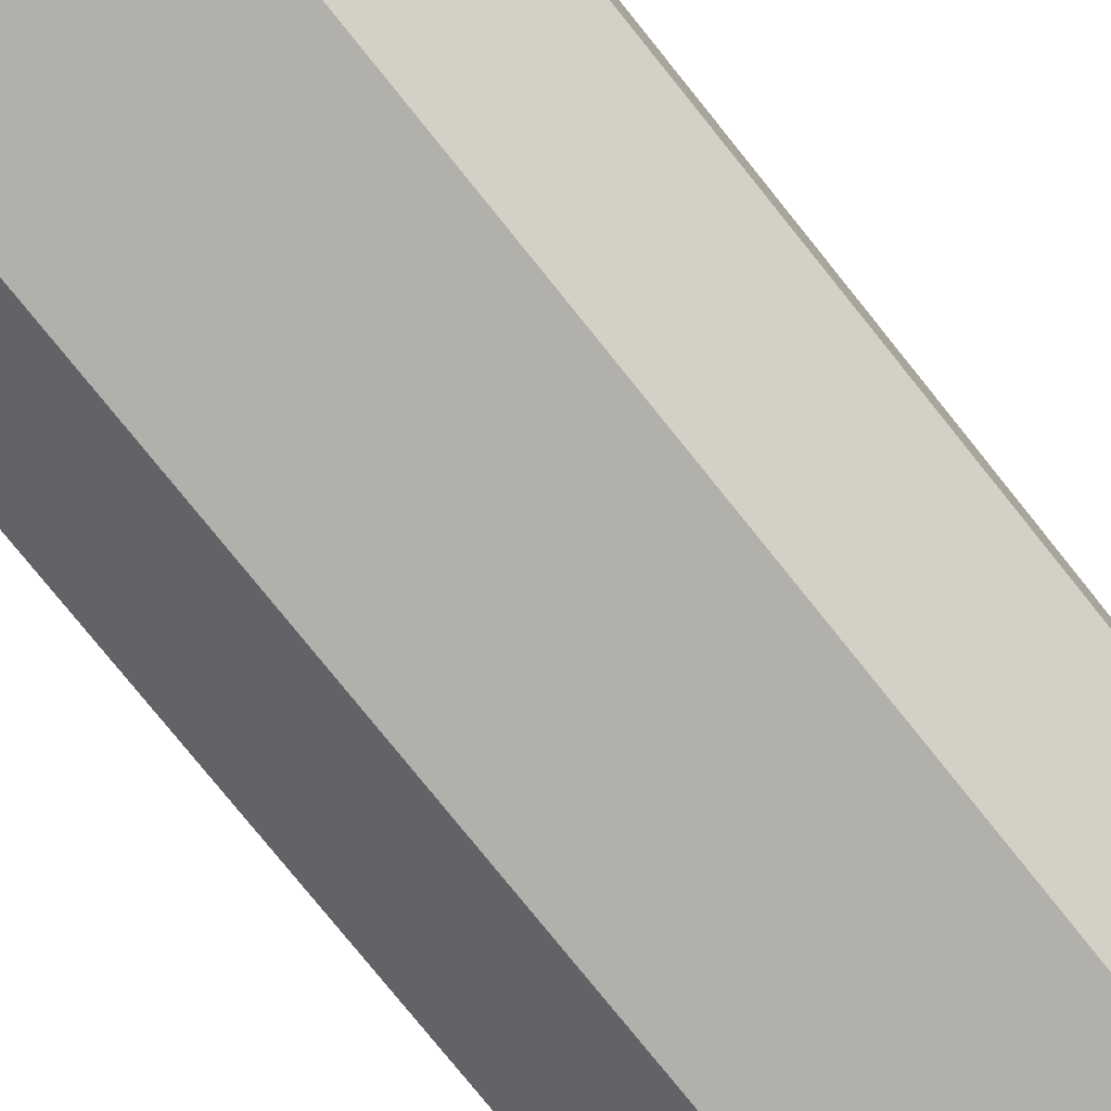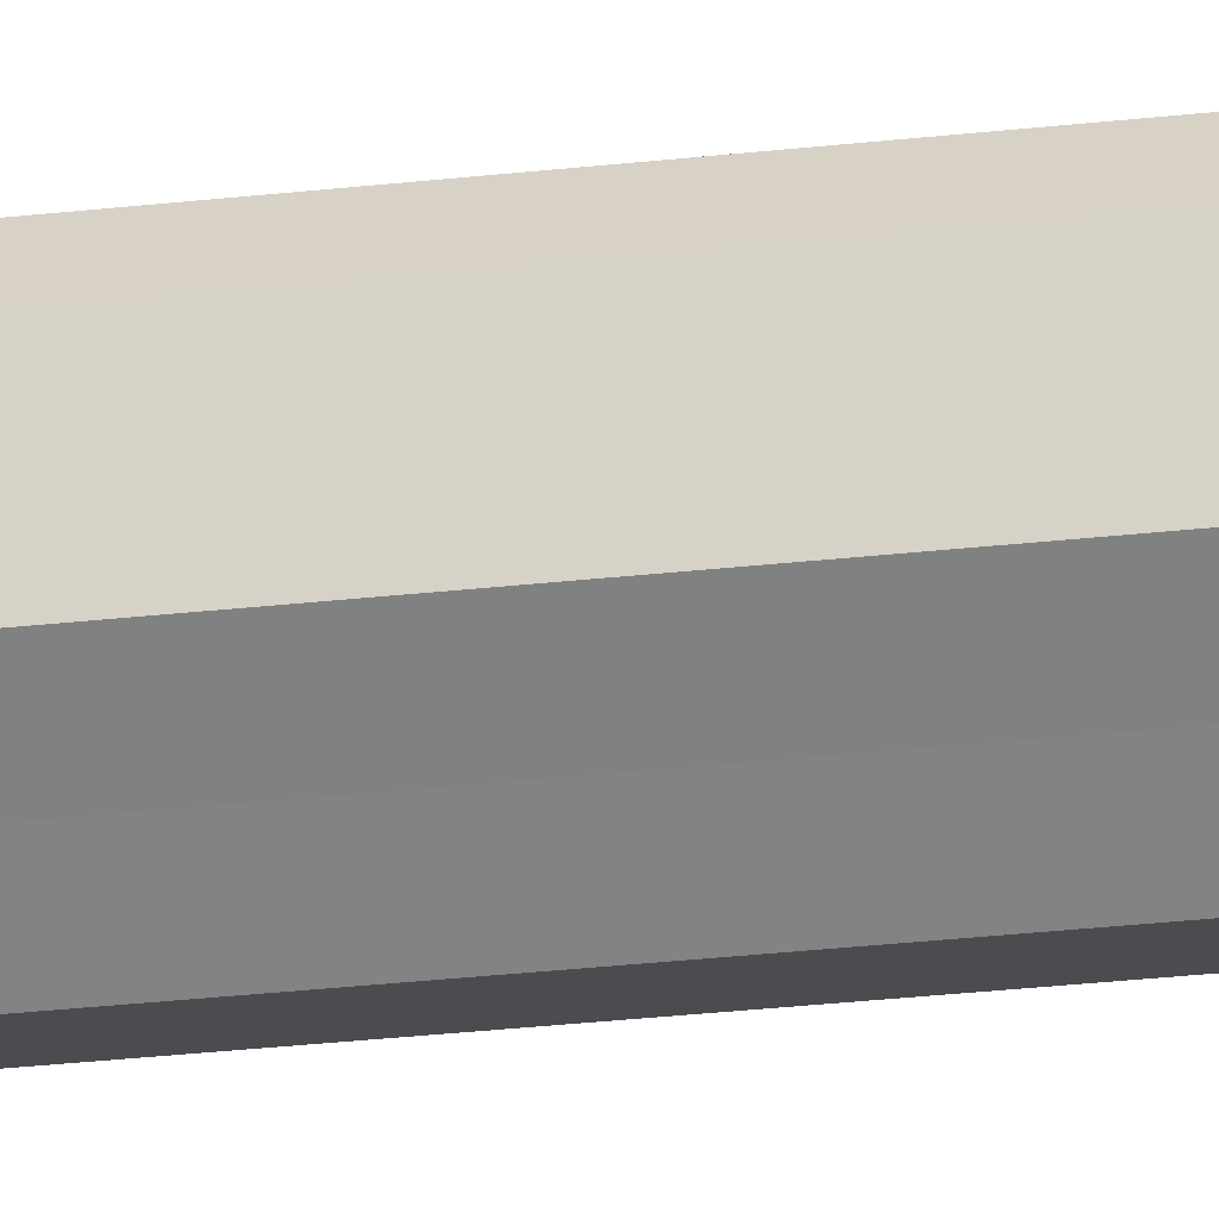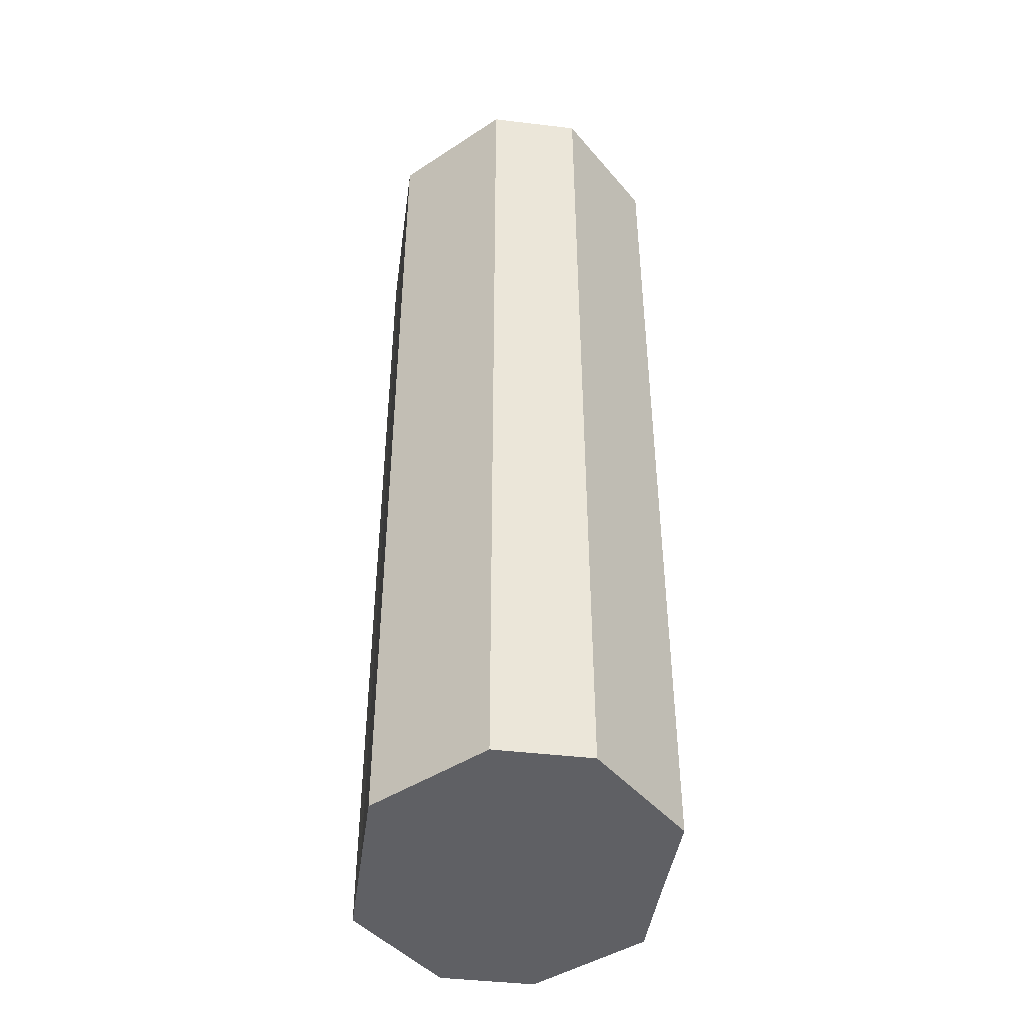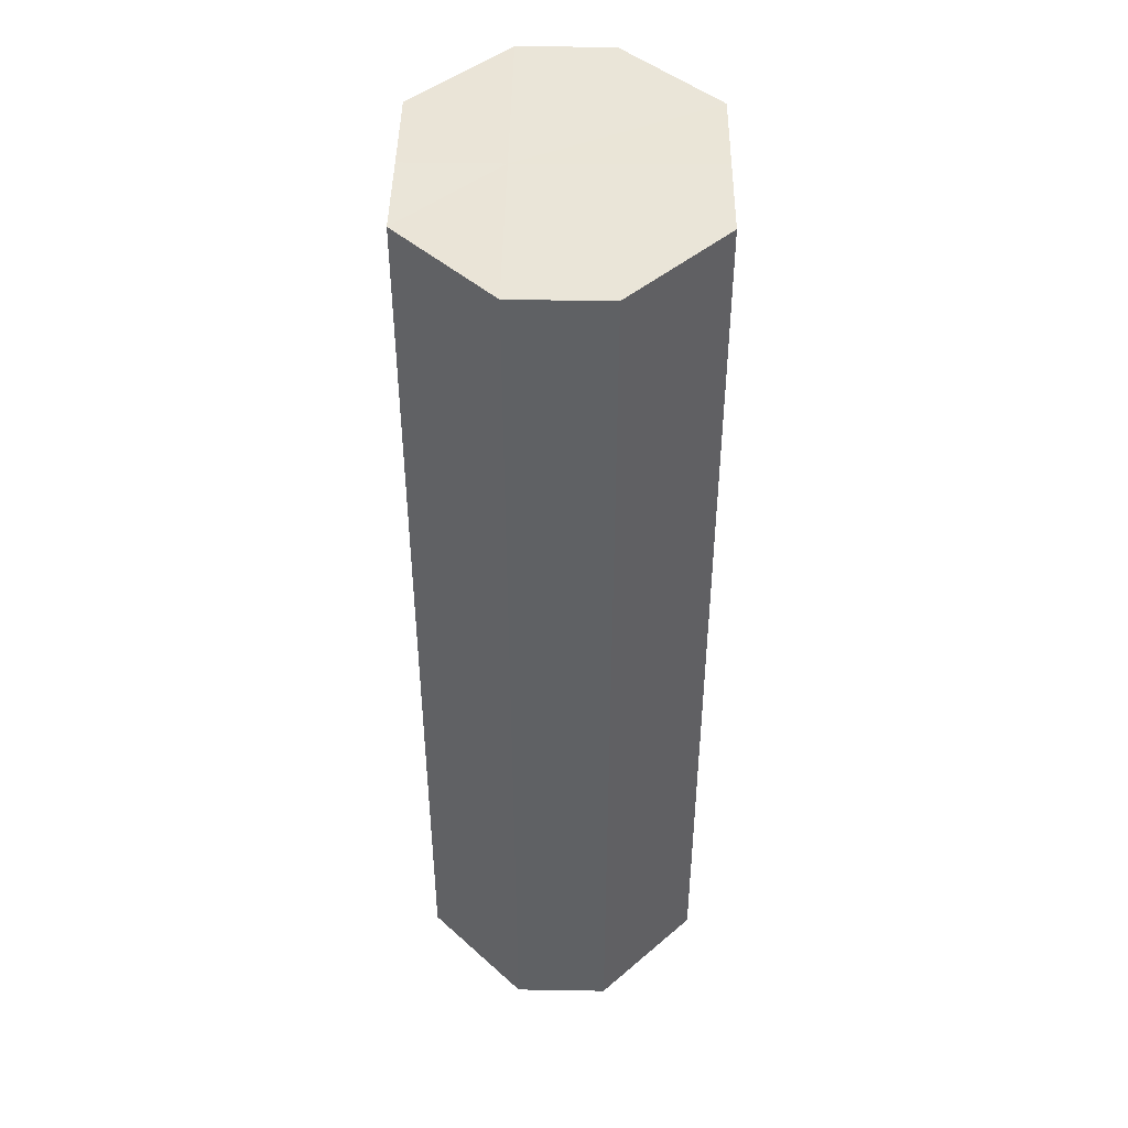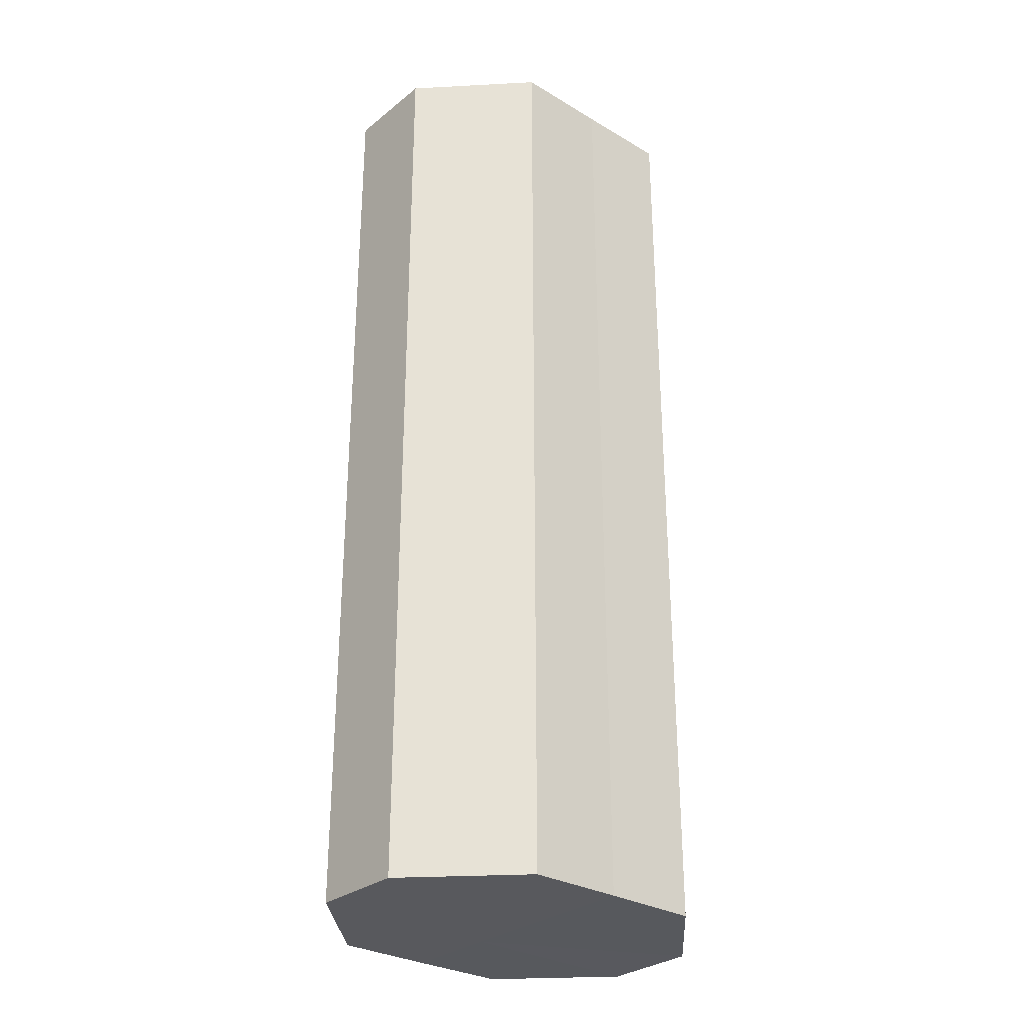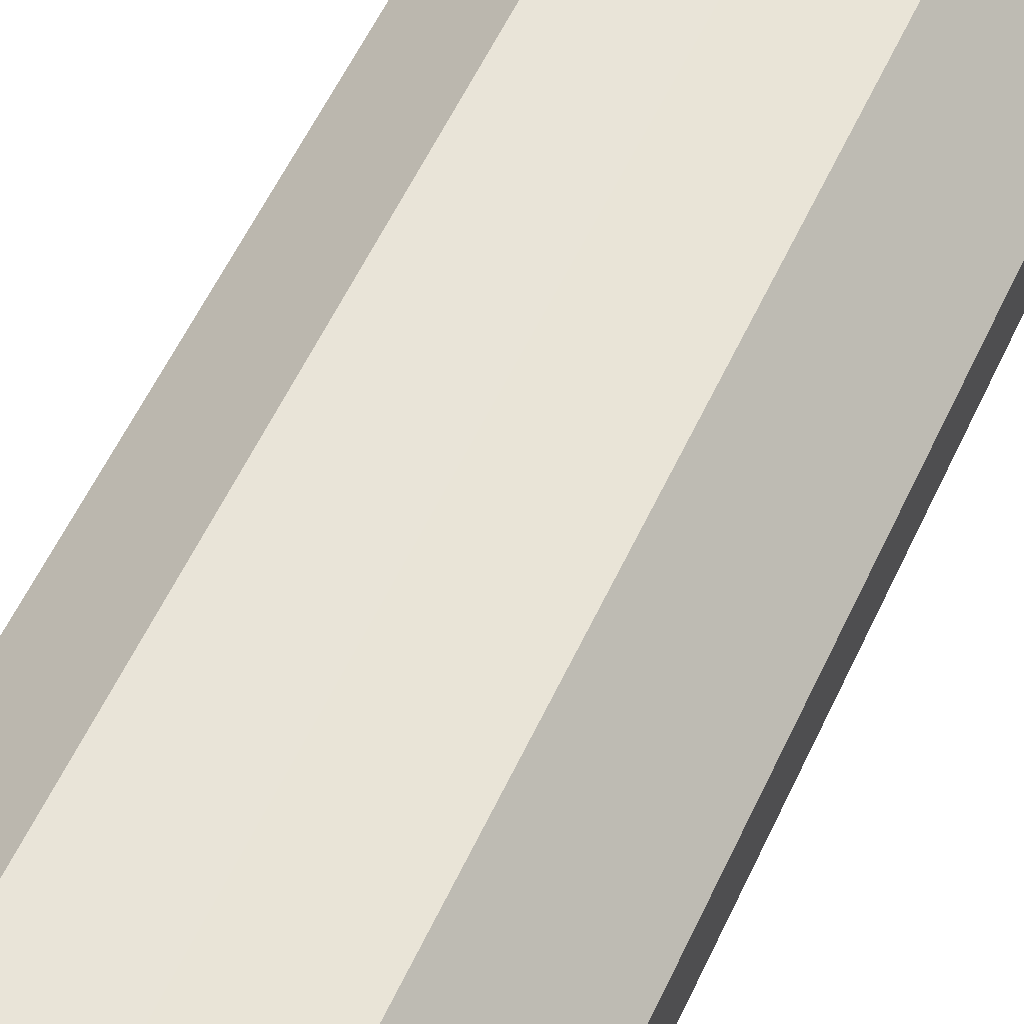
<metadata>
{"format":"obj","ext":"obj","renderer":"f3d","projection":"perspective","resolution":1024,"background":"white","views":[{"elev":-78.4,"azim":38.8,"up":"+Y"},{"elev":-60.4,"azim":95.4,"up":"+Y"},{"elev":-44.3,"azim":-97.9,"up":"+Z"},{"elev":44.6,"azim":-89.2,"up":"+Z"},{"elev":-29.9,"azim":-41.0,"up":"+Z"},{"elev":60.7,"azim":-154.4,"up":"+Y"}]}
</metadata>
<code>
o 16092
v 2229 1869 9.139
v 2229 1869 9.139
v 2229 1869 9.039
v 2229 1869 9.139
v 2229 1869 9.039
v 2229 1869 9.139
v 2229 1869 9.039
v 2229 1869 9.139
v 2229 1869 9.039
v 2229 1869 9.139
v 2229 1869 9.039
v 2229 1869 9.139
v 2229 1869 9.039
v 2229 1869 9.139
v 2229 1869 9.039
v 2229 1869 9.139
v 2229 1869 9.039
v 2229 1869 9.139
v 2229 1869 9.039
v 2229 1869 9.039
v 2229 1869 9.039
v 2229 1869 9.139
v 2229 1869 9.039
v 2229 1869 9.139
v 2229 1869 9.039
v 2229 1869 9.039
v 2229 1869 9.139
v 2229 1869 9.039
v 2229 1869 9.139
v 2229 1869 9.139
v 2229 1869 9.039
v 2229 1869 9.039
v 2229 1869 9.139
v 2229 1869 9.039
v 2229 1869 9.139
v 2229 1869 9.139
v 2229 1869 9.039
v 2229 1869 9.039
v 2229 1869 9.139
v 2229 1869 9.139
v 2229 1869 9.139
v 2229 1869 9.139
v 2229 1869 9.139
v 2229 1869 9.139
v 2229 1869 9.139
v 2229 1869 9.139
v 2229 1869 9.139
v 2229 1869 9.139
v 2229 1869 9.139
v 2229 1869 9.139
v 2229 1869 9.139
v 2229 1869 9.039
v 2229 1869 9.039
v 2229 1869 9.039
v 2229 1869 9.039
v 2229 1869 9.039
v 2229 1869 9.039
v 2229 1869 9.039
v 2229 1869 9.039
v 2229 1869 9.039
v 2229 1869 9.039
v 2229 1869 9.039
f 1 2 3
f 2 4 5
f 6 1 7
f 4 8 9
f 10 6 11
f 8 12 13
f 14 10 15
f 12 16 17
f 18 14 19
f 16 18 20
f 21 22 23
f 23 24 25
f 26 27 21
f 28 29 26
f 25 30 31
f 32 33 28
f 34 35 32
f 31 36 37
f 38 39 34
f 37 40 38
f 41 42 43
f 41 44 42
f 41 43 45
f 41 46 44
f 41 45 47
f 41 48 46
f 41 47 49
f 41 50 48
f 41 49 51
f 41 51 50
f 52 53 54
f 52 55 53
f 52 54 56
f 52 57 55
f 52 56 58
f 52 59 57
f 52 58 60
f 52 61 59
f 52 60 62
f 52 62 61

</code>
